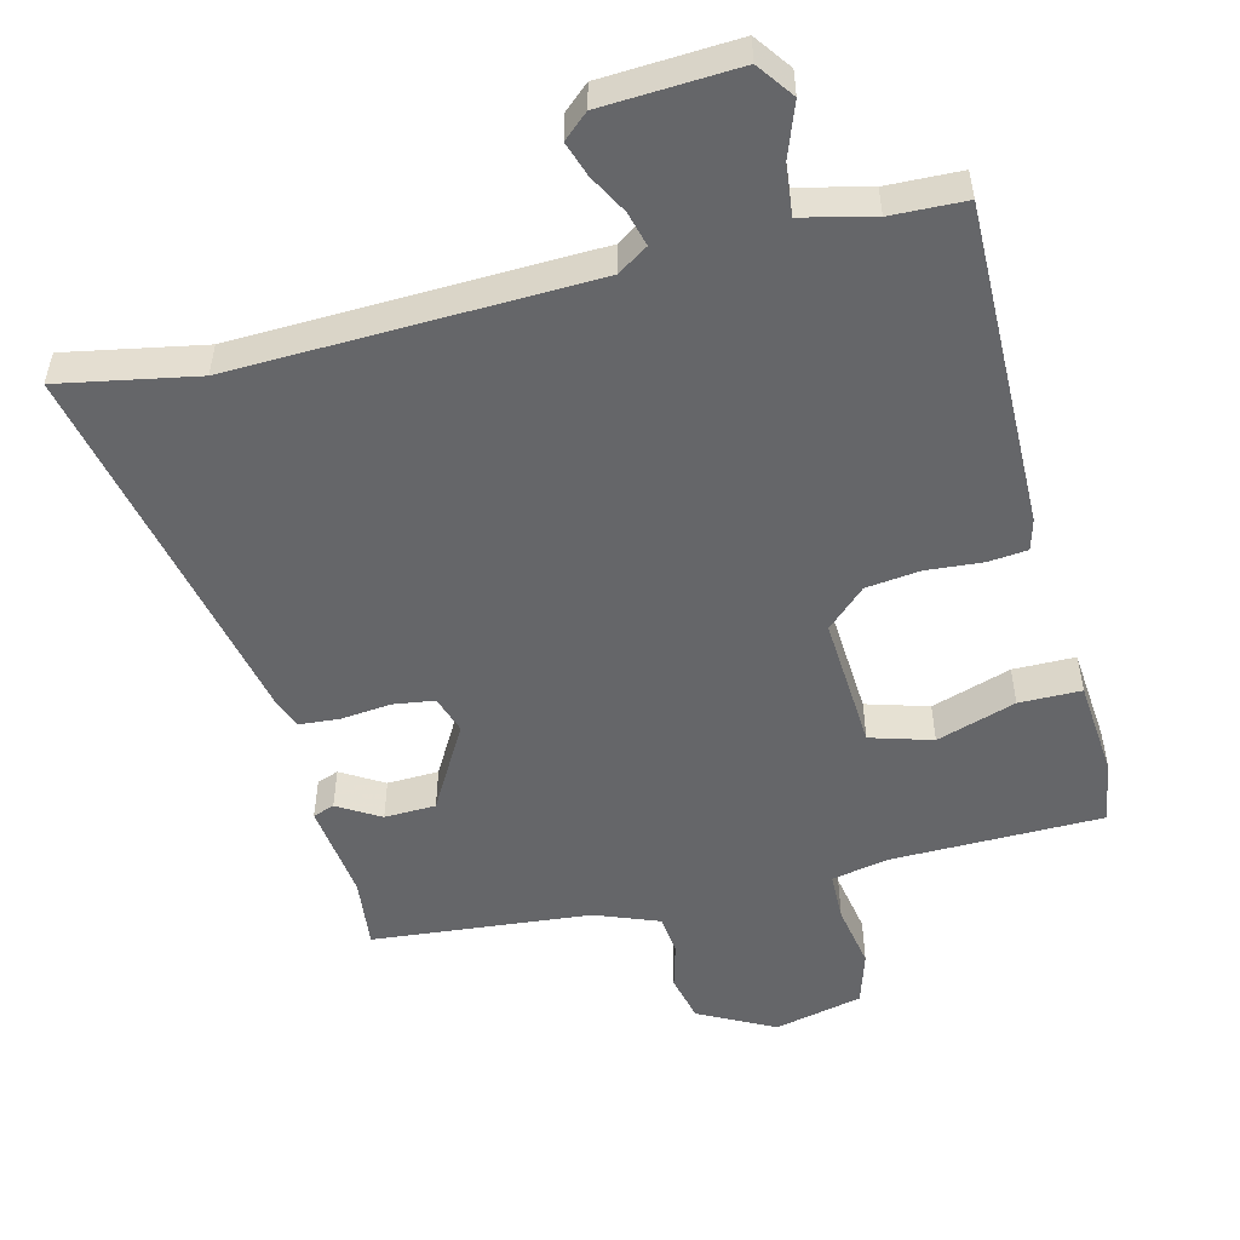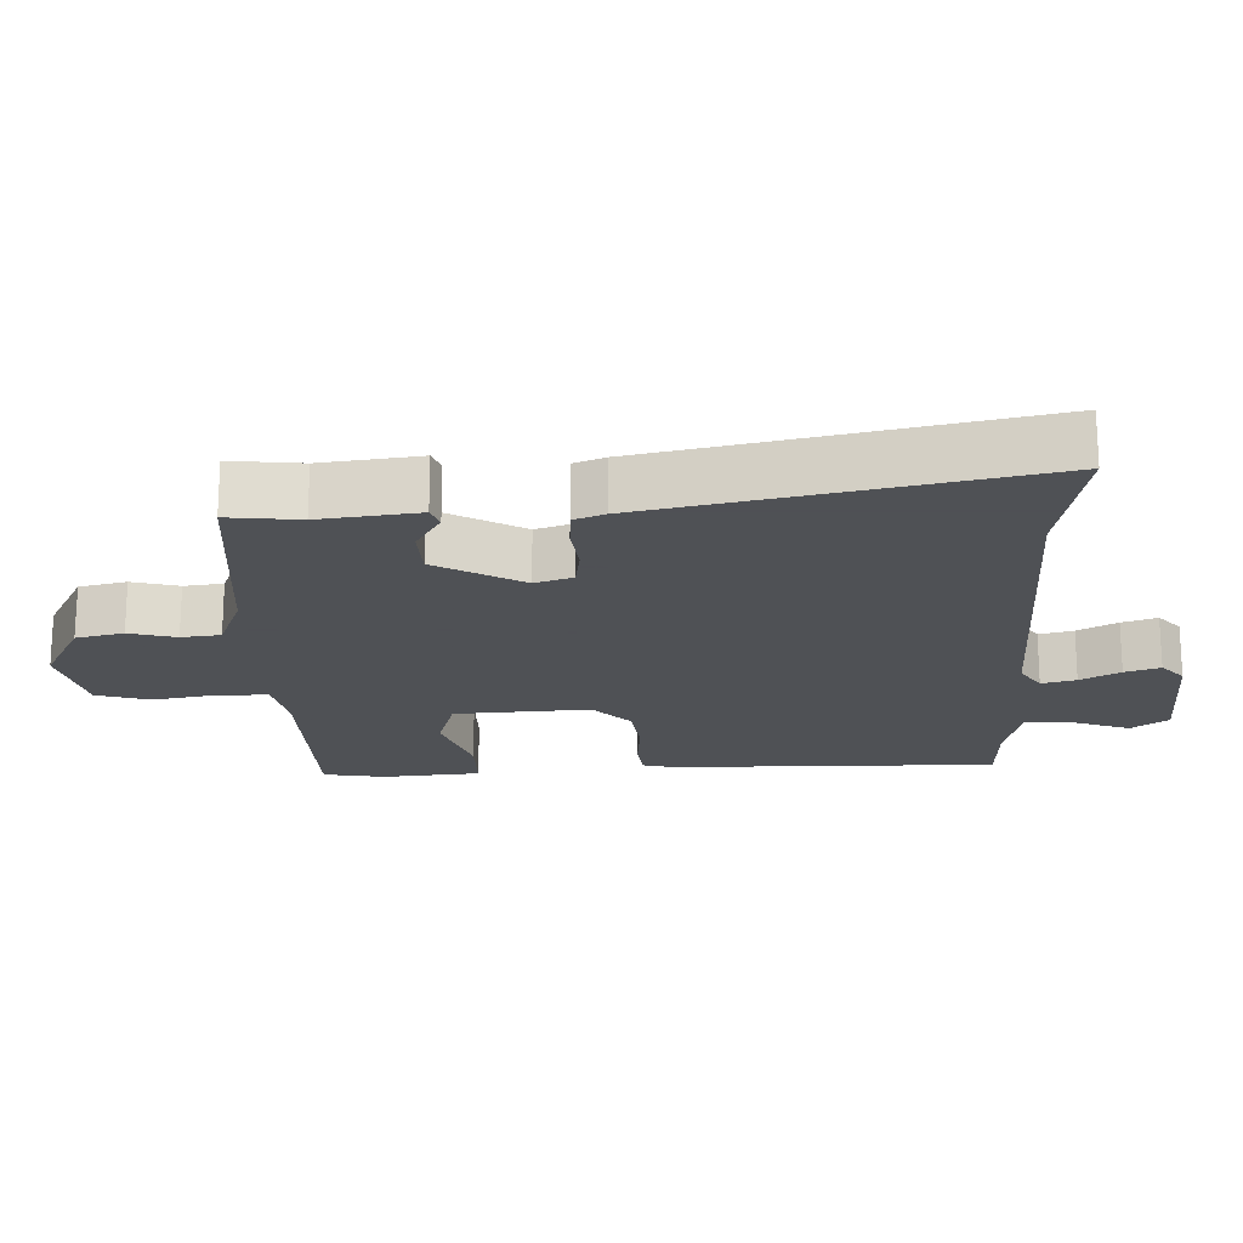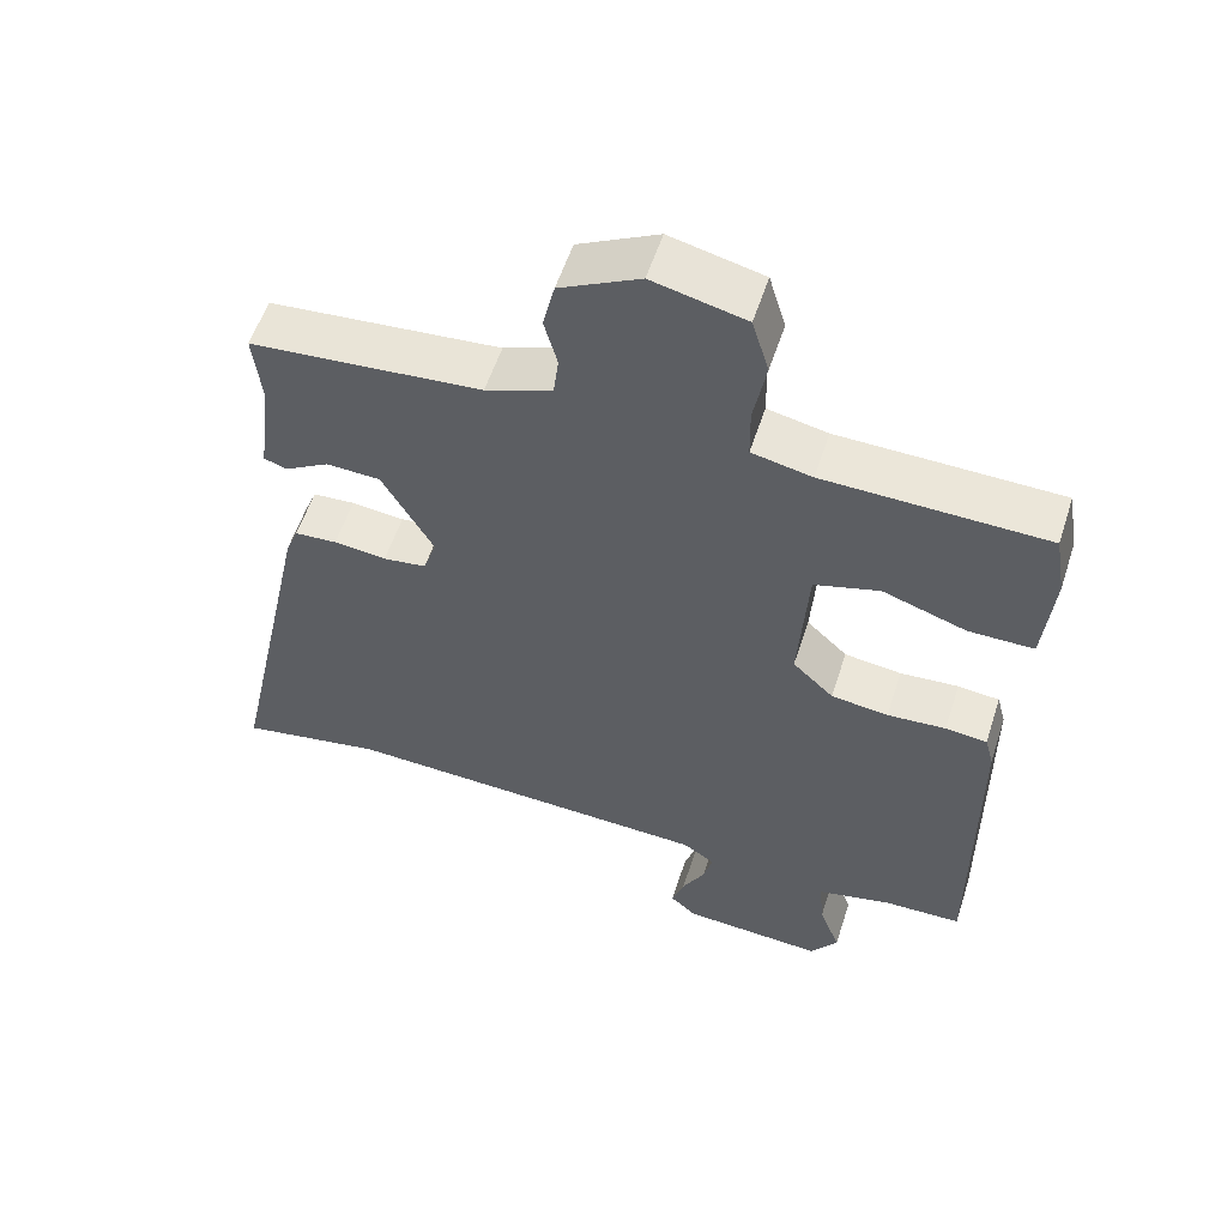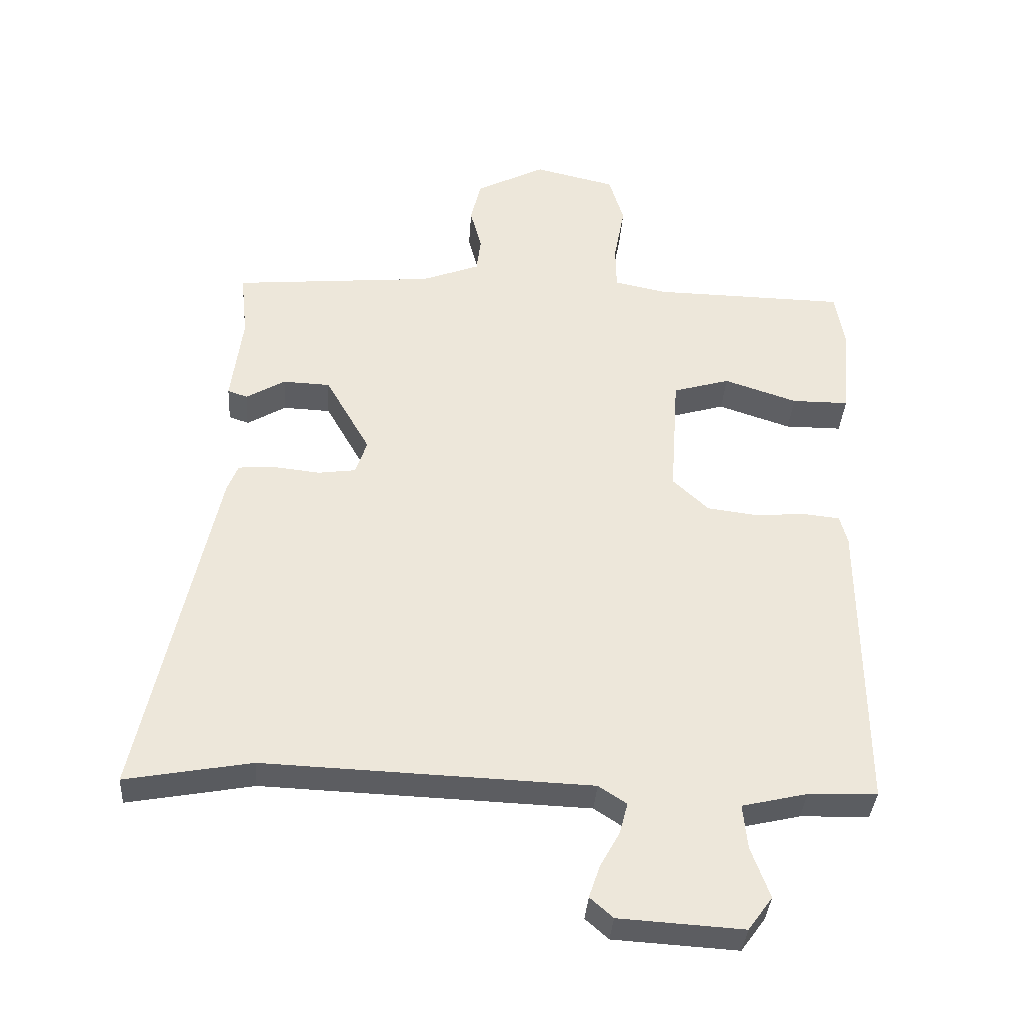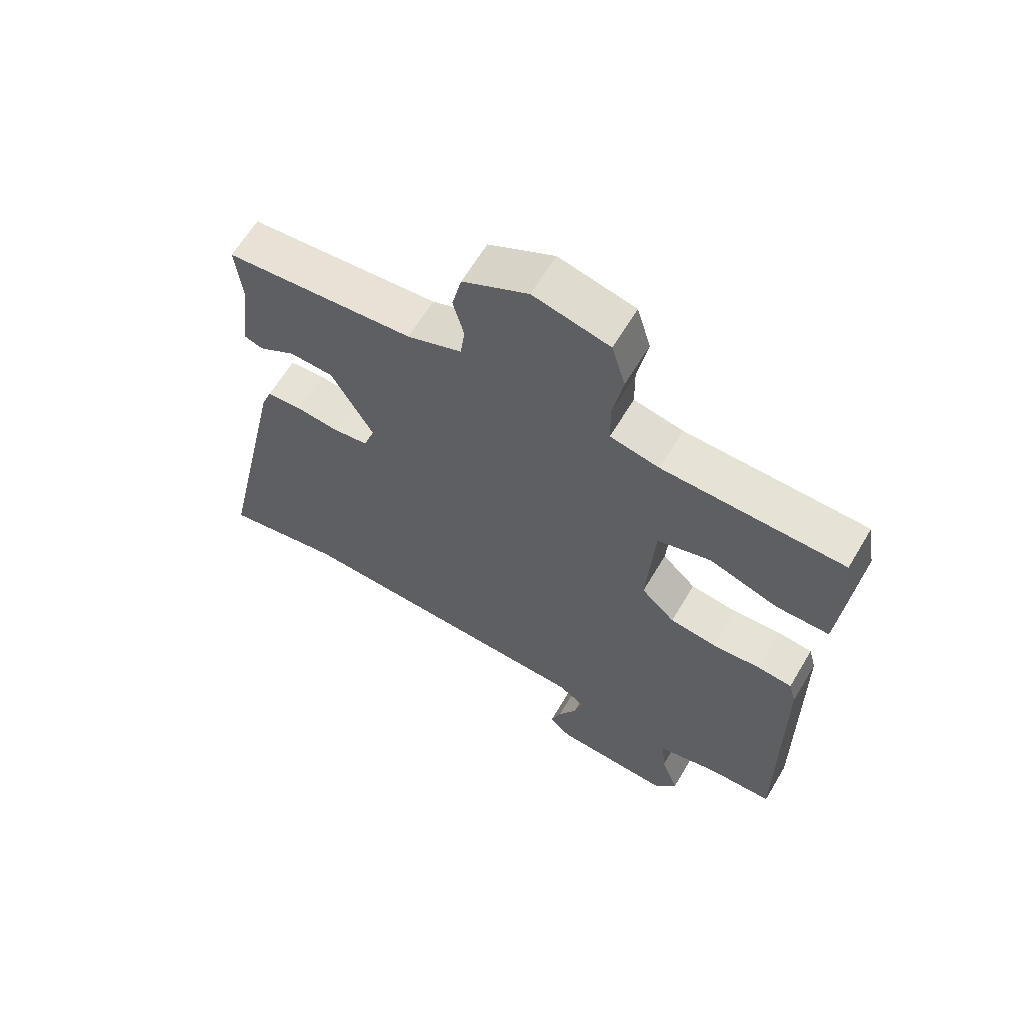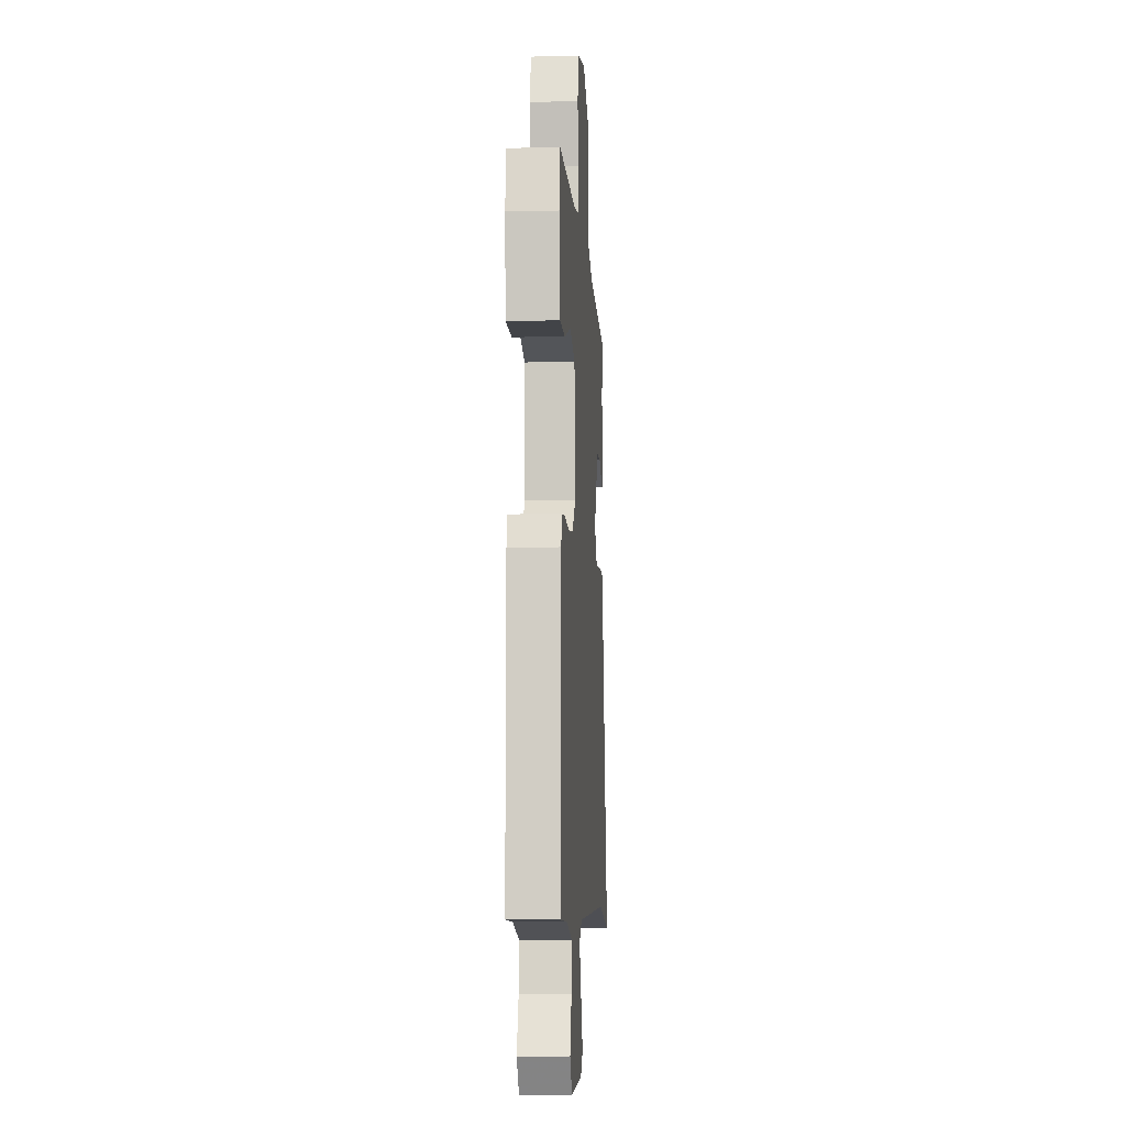
<metadata>
{"format":"obj","ext":"obj","renderer":"f3d","projection":"perspective","resolution":1024,"background":"white","views":[{"elev":-51.9,"azim":-166.2,"up":"+Y"},{"elev":-19.5,"azim":92.0,"up":"+Y"},{"elev":56.4,"azim":-162.1,"up":"+Z"},{"elev":-36.3,"azim":176.2,"up":"+Z"},{"elev":63.3,"azim":-149.3,"up":"+Z"},{"elev":-8.1,"azim":-86.1,"up":"+Z"}]}
</metadata>
<code>
v 0.546 0.07 0.46
v 0.535 0.07 0.358
v 0.553 0.07 0.217
v 0.522 0.07 0.206
v 0.461 0.07 0.242
v 0.387 0.07 0.239
v 0.317 0.07 0.115
v 0.335 0.07 0.061
v 0.394 0.07 0.053
v 0.466 0.07 0.061
v 0.524 0.07 0.057
v 0.541 0.07 0.014
v 0.657 0.07 -0.529
v 0.46 0.07 -0.493
v -0.051 0.07 -0.513
v -0.095 0.07 -0.542
v -0.082 0.07 -0.591
v -0.051 0.07 -0.647
v -0.034 0.07 -0.697
v -0.07 0.07 -0.729
v -0.264 0.07 -0.741
v -0.302 0.07 -0.689
v -0.273 0.07 -0.609
v -0.266 0.07 -0.539
v -0.368 0.07 -0.515
v -0.475 0.07 -0.512
v -0.472 0.07 -0.043
v -0.46 0.07 0.002
v -0.403 0.07 0.008
v -0.323 0.07 0.002
v -0.245 0.07 0.012
v -0.189 0.07 0.065
v -0.202 0.07 0.259
v -0.291 0.07 0.285
v -0.405 0.07 0.247
v -0.494 0.07 0.247
v -0.507 0.07 0.388
v -0.492 0.07 0.477
v -0.19 0.07 0.483
v -0.108 0.07 0.5
v -0.107 0.07 0.571
v -0.124 0.07 0.663
v -0.101 0.07 0.74
v 0.026 0.07 0.77
v 0.135 0.07 0.714
v 0.151 0.07 0.646
v 0.133 0.07 0.579
v 0.14 0.07 0.523
v 0.231 0.07 0.488
v 0.546 0 0.46
v 0.535 0 0.358
v 0.553 0 0.217
v 0.522 0 0.206
v 0.461 0 0.242
v 0.387 0 0.239
v 0.317 0 0.115
v 0.335 0 0.061
v 0.394 0 0.053
v 0.466 0 0.061
v 0.524 0 0.057
v 0.541 0 0.014
v 0.657 0 -0.529
v 0.46 0 -0.493
v -0.051 0 -0.513
v -0.095 0 -0.542
v -0.082 0 -0.591
v -0.051 0 -0.647
v -0.034 0 -0.697
v -0.07 0 -0.729
v -0.264 0 -0.741
v -0.302 0 -0.689
v -0.273 0 -0.609
v -0.266 0 -0.539
v -0.368 0 -0.515
v -0.475 0 -0.512
v -0.472 0 -0.043
v -0.46 0 0.002
v -0.403 0 0.008
v -0.323 0 0.002
v -0.245 0 0.012
v -0.189 0 0.065
v -0.202 0 0.259
v -0.291 0 0.285
v -0.405 0 0.247
v -0.494 0 0.247
v -0.507 0 0.388
v -0.492 0 0.477
v -0.19 0 0.483
v -0.108 0 0.5
v -0.107 0 0.571
v -0.124 0 0.663
v -0.101 0 0.74
v 0.026 0 0.77
v 0.135 0 0.714
v 0.151 0 0.646
v 0.133 0 0.579
v 0.14 0 0.523
v 0.231 0 0.488
f 44 45 46 47
f 44 47 48
f 41 42 43 44
f 40 41 44 48
f 39 40 48 49
f 34 35 36 37
f 33 34 37 38
f 27 28 29 30
f 25 26 27 30
f 24 25 30 31
f 20 21 22 23
f 20 23 24
f 17 18 19 20
f 16 17 20 24
f 15 16 24 31
f 11 12 13 14
f 9 10 11 14
f 8 9 14 15
f 7 8 15 31
f 2 3 4 5
f 2 5 6
f 1 2 6
f 49 1 6
f 33 38 39 49
f 32 33 49 6
f 6 7 31 32
f 96 95 94 93
f 97 96 93
f 93 92 91 90
f 97 93 90 89
f 98 97 89 88
f 86 85 84 83
f 87 86 83 82
f 79 78 77 76
f 79 76 75 74
f 80 79 74 73
f 72 71 70 69
f 73 72 69
f 69 68 67 66
f 73 69 66 65
f 80 73 65 64
f 63 62 61 60
f 63 60 59 58
f 64 63 58 57
f 80 64 57 56
f 54 53 52 51
f 55 54 51
f 55 51 50
f 55 50 98
f 98 88 87 82
f 55 98 82 81
f 81 80 56 55
f 1 50 51 2
f 2 51 52 3
f 3 52 53 4
f 4 53 54 5
f 5 54 55 6
f 6 55 56 7
f 7 56 57 8
f 8 57 58 9
f 9 58 59 10
f 10 59 60 11
f 11 60 61 12
f 12 61 62 13
f 13 62 63 14
f 14 63 64 15
f 15 64 65 16
f 16 65 66 17
f 17 66 67 18
f 18 67 68 19
f 19 68 69 20
f 20 69 70 21
f 21 70 71 22
f 22 71 72 23
f 23 72 73 24
f 24 73 74 25
f 25 74 75 26
f 26 75 76 27
f 27 76 77 28
f 28 77 78 29
f 29 78 79 30
f 30 79 80 31
f 31 80 81 32
f 32 81 82 33
f 33 82 83 34
f 34 83 84 35
f 35 84 85 36
f 36 85 86 37
f 37 86 87 38
f 38 87 88 39
f 39 88 89 40
f 40 89 90 41
f 41 90 91 42
f 42 91 92 43
f 43 92 93 44
f 44 93 94 45
f 45 94 95 46
f 46 95 96 47
f 47 96 97 48
f 48 97 98 49
f 49 98 50 1

</code>
